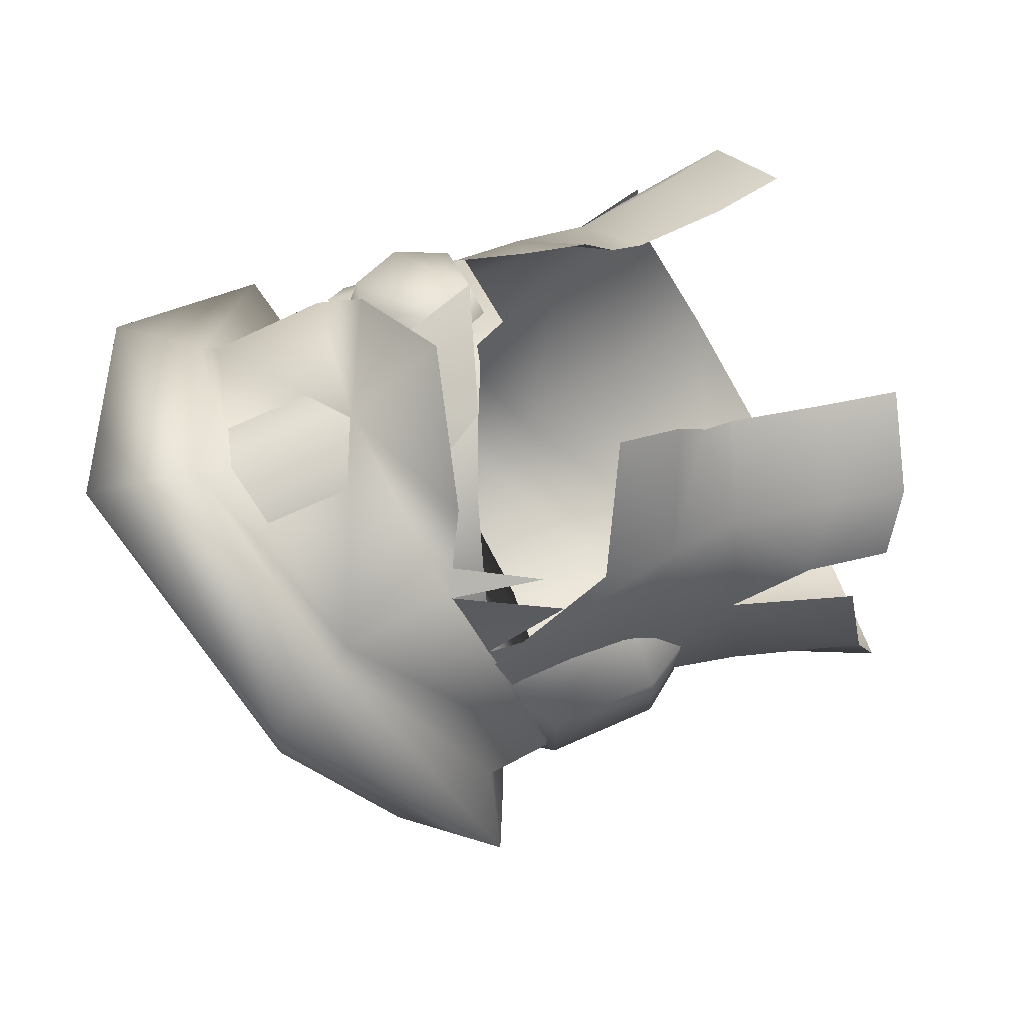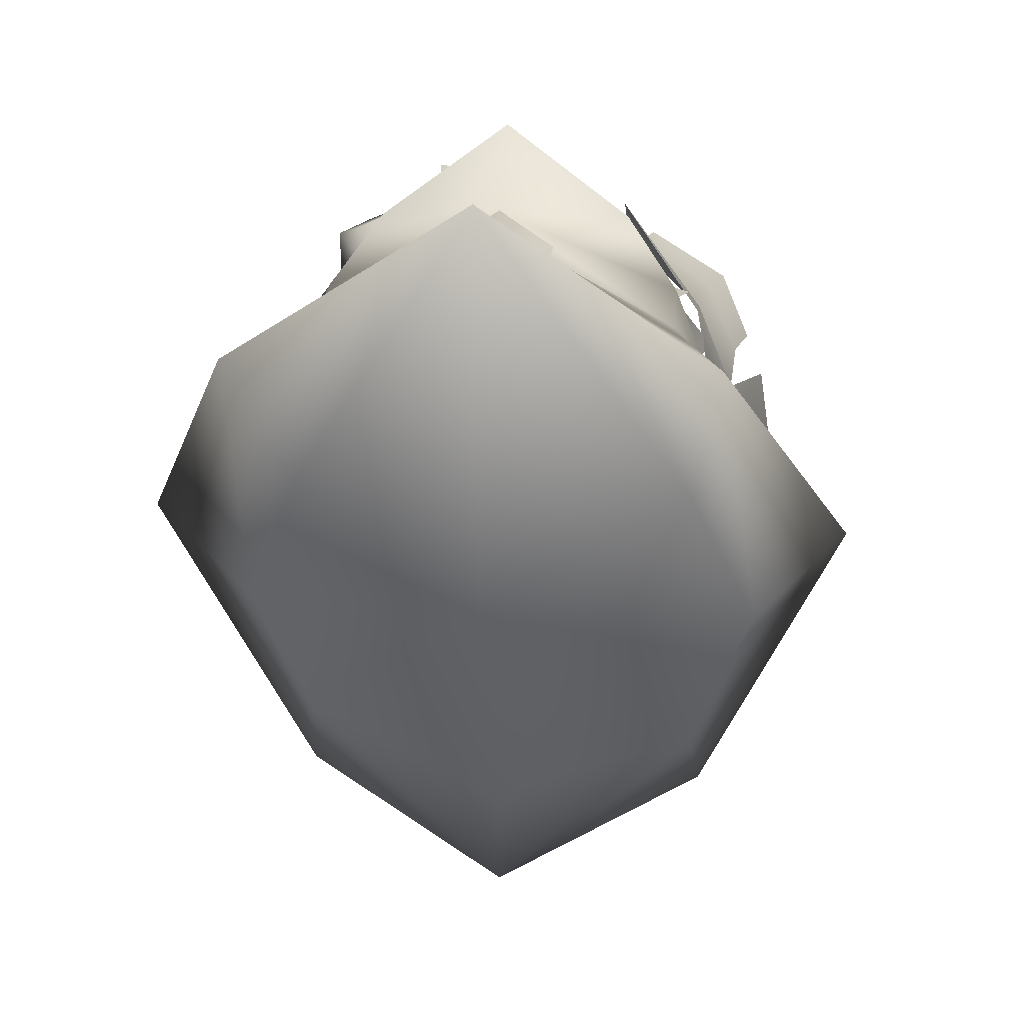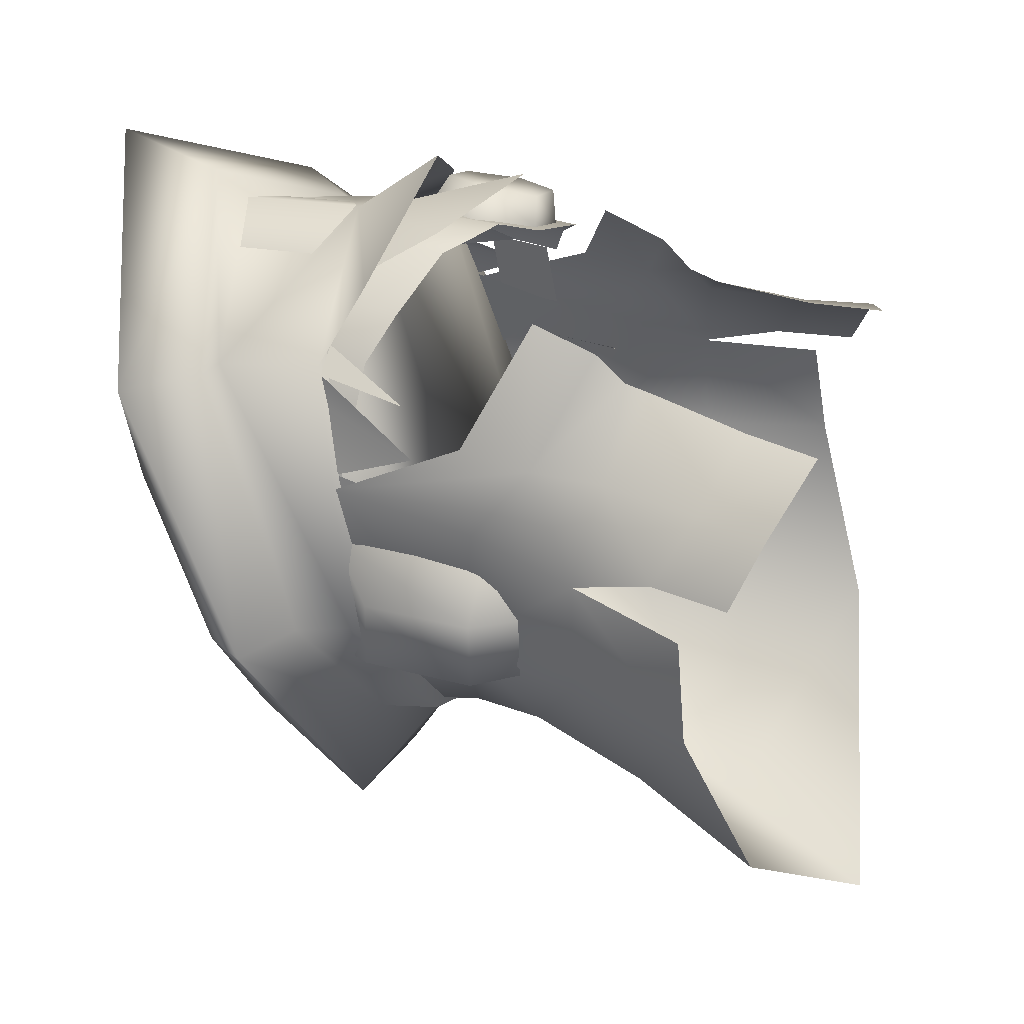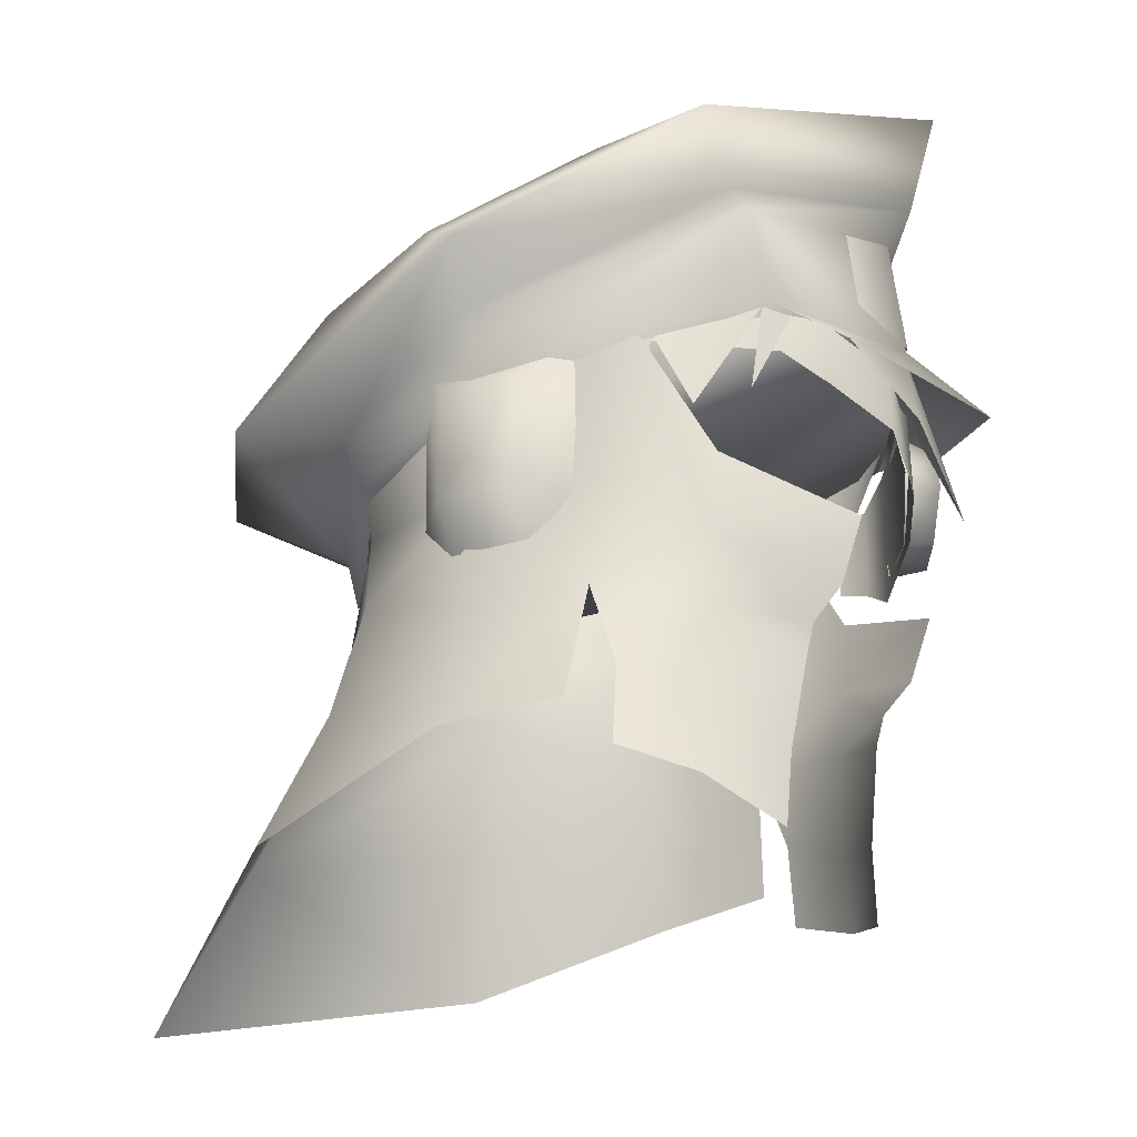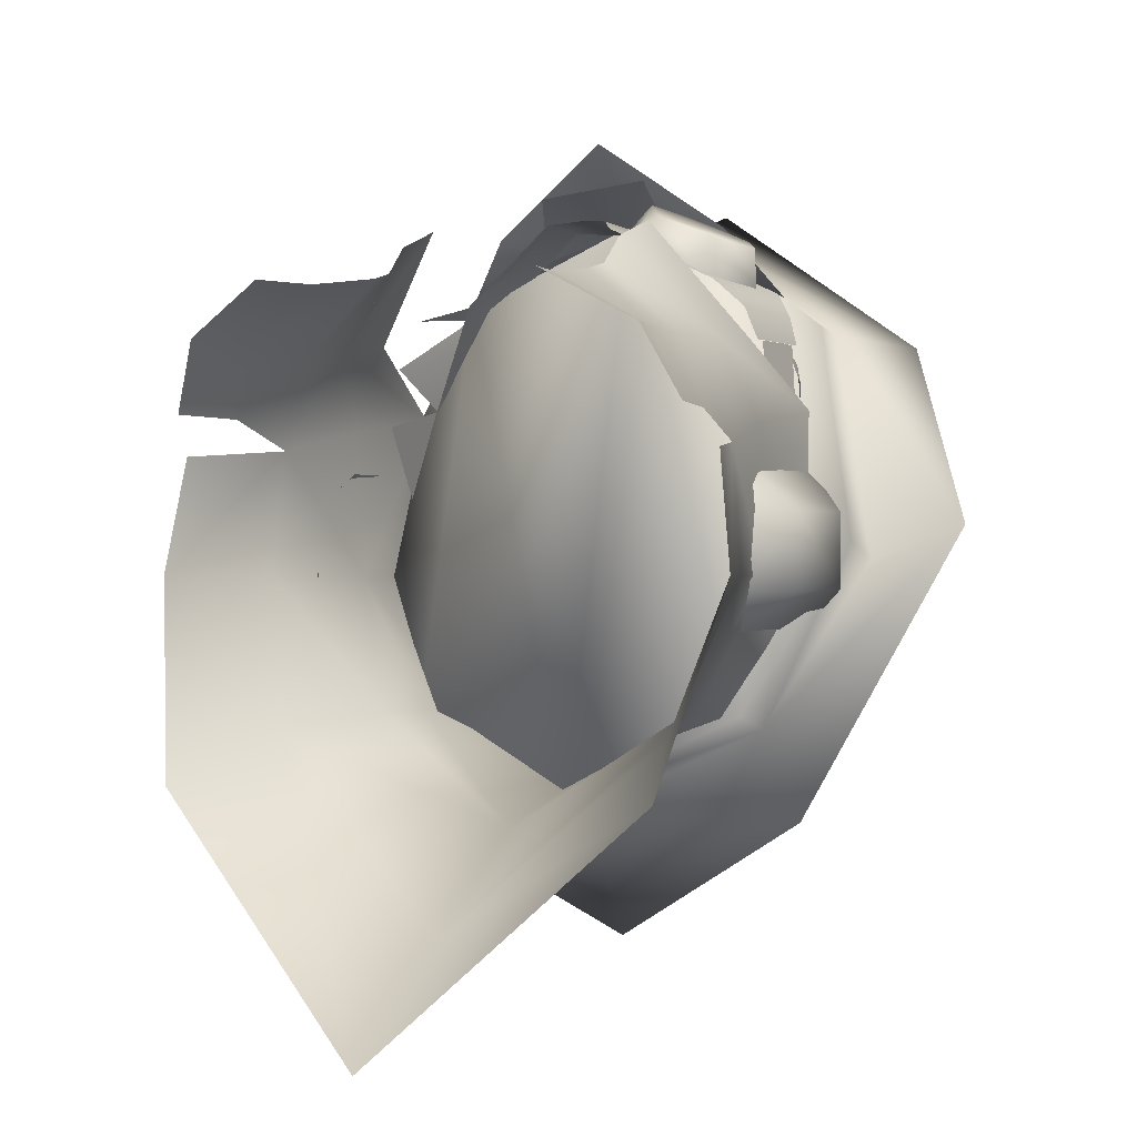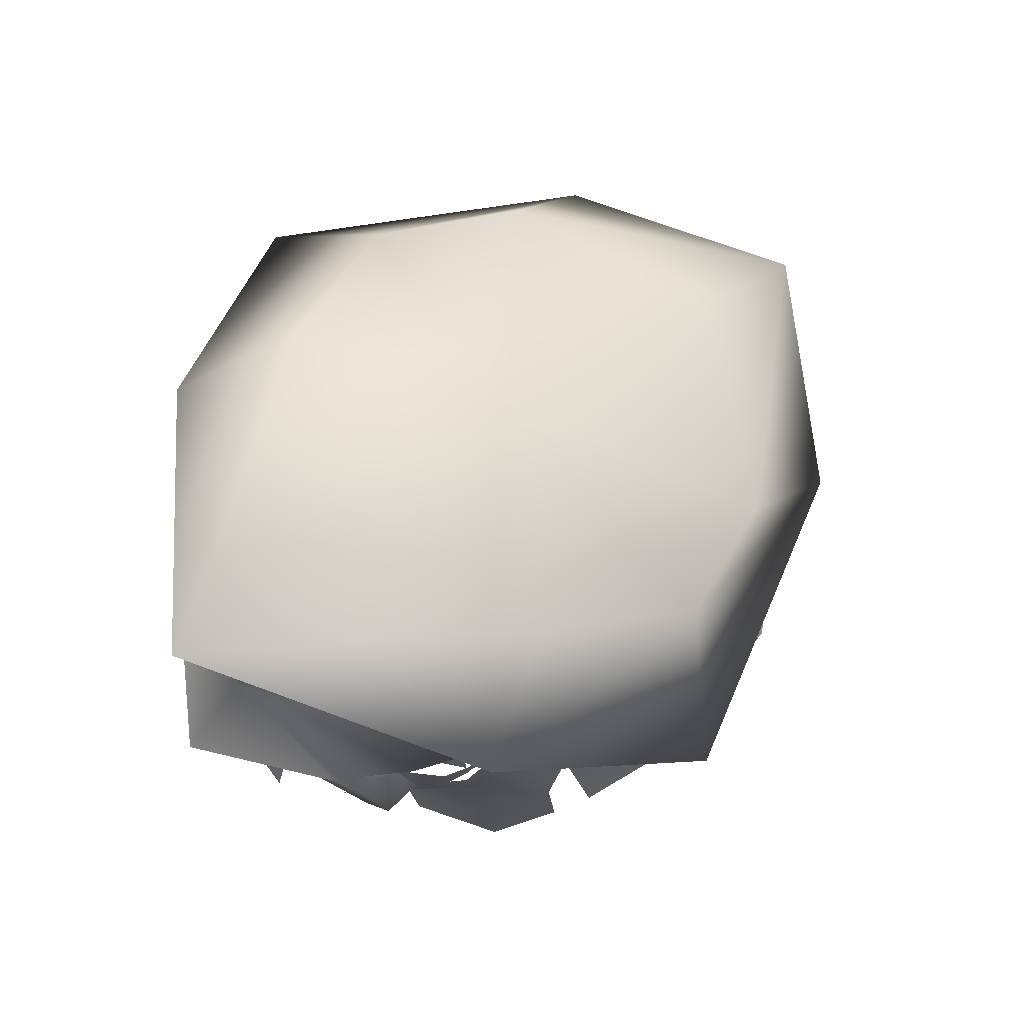
<metadata>
{"format":"obj","ext":"obj","renderer":"f3d","projection":"perspective","resolution":1024,"background":"white","views":[{"elev":64.6,"azim":-113.0,"up":"+Z"},{"elev":14.8,"azim":-175.0,"up":"+Z"},{"elev":37.4,"azim":-70.3,"up":"+Z"},{"elev":-26.6,"azim":-68.1,"up":"+Y"},{"elev":-0.0,"azim":24.9,"up":"+Z"},{"elev":74.7,"azim":50.3,"up":"+Y"}]}
</metadata>
<code>
g mesh00
v -7.746 53.97 5.672
v -6.851 57.7 6.679
v -7.692 57.11 4.191
v 8.38 55.26 4.81
v 7.443 57.49 5.65
v 6.894 57.64 6.452
v -8.307 56.16 0.5795
v -7.74 53.32 3.398
v -7.692 57.11 4.191
v -6.613 58.02 7.888
v -7.111 54.55 7.573
v -5.601 58.01 8.616
v -6.613 58.02 7.888
v 7.709 57.1 4.18
v 7.74 53.32 3.398
v 8.213 56.16 0.5795
v 7.709 57.1 4.18
v -3.326 58.16 10.05
v -2.057 54.98 12.11
v 0 58.65 11.29
v 2.909 53.27 12.33
v 2.17 58.3 10.3
v 5.313 58.1 8.734
v 7.456 55.23 6.394
v 6.666 57.95 7.452
v 6.932 57.56 5.983
f 1 2 3
f 4 5 6
f 7 8 9
f 10 11 12
f 2 1 13
f 14 15 16
f 5 4 17
f 18 19 20
f 20 19 21
f 20 21 22
f 23 24 25
f 25 24 26
v 6.642 56 -8.113
v 10.21 58.03 -1.728
v 10.21 55.7 -1.07
v 6.709 62.2 7.53
v 6.694 58.1 8.263
v 0.001243 59.08 11.29
v -10.21 55.7 -1.07
v -6.664 58.1 8.263
v -6.708 62.2 7.53
v 0 63.87 10.74
v 0 52.62 -10.72
v -6.639 53.62 -7.519
v -6.642 56 -8.113
v -10.21 58.03 -1.819
v 6.639 53.62 -7.519
v 0 54.77 -11.26
f 27 28 29
f 29 28 30
f 29 30 31
f 31 30 32
f 33 34 35
f 35 34 32
f 35 32 36
f 36 32 30
f 37 38 39
f 39 38 33
f 39 33 40
f 40 33 35
f 29 41 27
f 27 41 37
f 27 37 42
f 42 37 39
v -7.433 52.14 6.392
v -7.479 49.39 6.07
v -4.362 50.37 10.47
v 7.433 52.14 6.392
v 7.479 49.39 6.07
v 8.129 57.03 3.801
v -8.554 65.67 6.625
v -7.216 62.8 7.14
v 0 65.1 11.79
v -9.905 61.91 -3.561
v -13.4 58.98 -0.9974
v -8.554 65.67 6.625
v -8.185 51.95 -2.398
v -8.248 51.41 3.135
v -8.129 57.03 3.801
v 7.839 56.73 -11.63
v 6.642 56 -8.113
v 0 54.77 -11.26
v 0 68.98 12.91
v 8.185 51.95 -2.398
v 5.67 52.15 -7.407
v 6.423 57.35 -8.122
v 1.957 52.34 10.5
v 1.238 57.08 10.86
v 1.166 53.71 10.95
v -5.945 56.47 8.315
v -7.715 59.32 3.674
v -7.715 56.91 3.916
v 7.217 62.8 7.14
v 6.709 62.2 7.53
v 10.21 58.03 -1.728
v -2.096 63.26 9.834
v -2.099 60.19 10.16
v 0 61.48 11.1
v 0 59.17 11.36
v 2.099 60.19 10.16
v -4.132 55.89 9.514
v -4.168 57.28 9.674
v -1.795 54.89 11.09
v -8.129 57.03 3.801
v -5.22 39.13 7.67
v -4.697 41.96 7.744
v -7.76 42.87 5.876
v -4.183 45.58 8.263
v -7.159 46.66 5.94
v 4.362 50.37 10.47
v -4.248 46.75 8.567
v -4.312 47.92 9.638
v 2.096 63.26 9.834
v 0 63.79 10.84
v 0 57.31 -10.68
v -5.67 52.15 -7.407
v -6.347 57.35 -8.122
v -9.024 57.76 -2.377
v 5.67 52.15 -7.407
v -0.001243 47.95 -11.4
v 0 52.09 -10.4
v 9.847 50.92 -2.896
v 9.974 55.19 -2.846
v 9.873 50.97 0.004488
v 9.979 55.14 0.0101
v 8.079 51.04 1.504
v -9.974 55.19 -2.846
v -9.847 50.92 -2.896
v -9.979 55.14 0.0101
v -6.347 57.35 -8.122
v -8.185 51.95 -2.398
v -9.024 57.76 -2.377
v -10.81 42.08 -2.295
v -10.21 42.65 1.898
v -8.856 47.21 2.25
v 9.024 57.76 -2.377
v 4.739 56.9 10.86
v 6.694 58.1 8.263
v 0.001243 59.08 11.29
v 5.894 49.46 -7.435
v 7.478 44.66 -7.918
v -0.008702 42.43 -14.75
v 9.157 39.54 -9.611
v -0.02321 36.54 -18.38
v 10.21 42.65 1.898
v 10.81 42.08 -2.295
v 8.856 47.21 2.25
v 9.314 46.95 -2.29
v 8.185 51.95 -2.398
v -7.536 65.56 1.932
v 0 68.98 12.91
v 0.08039 66.52 -2.213
v 6.874 65.93 2.271
v -6.664 58.1 8.263
v -4.764 56.9 10.86
v 0.001243 55.71 14.22
v -13.4 58.98 -0.9974
v -7.854 56.57 -12.07
v -7.462 61.01 -8.667
v 0.1898 57.56 -16.37
v 9.024 57.76 -2.377
v 8.129 57.03 3.801
v 8.248 51.41 3.135
v -9.314 46.95 -2.29
v 13.58 58.98 -0.4218
v -8.872 49.31 0.04432
v -8.079 51.04 1.504
v -9.873 50.97 0.004488
v -8.302 57.03 1.529
v -4.248 46.75 8.567
v -7.159 46.66 5.94
v -4.183 45.58 8.263
v -9.039 44.1 3.269
v -9.563 41.06 3.309
v -8.422 40.12 5.863
v -1.718 57.39 11.02
v 0.2988 53.94 11.06
v 0.3933 57 10.84
v 1.166 53.71 10.95
v 1.238 57.08 10.86
v 7.441 53.85 6.283
v 7.744 53.47 3.516
v 7.656 56.35 6.275
v 7.936 56.03 3.526
v 5.715 53.01 10.13
v 6.783 54.78 9.77
v 3.636 53 10.97
v 5.777 56.71 10.27
v 2.624 54.77 11.61
v 3.697 56.68 11.21
v 4.312 47.92 9.638
v 4.248 46.75 8.567
v 7.159 46.66 5.94
v 4.183 45.58 8.263
v 7.76 42.87 5.876
v 4.697 41.96 7.744
v 8.422 40.12 5.863
v 5.22 39.13 7.67
v 9.563 41.06 3.309
v 9.039 44.1 3.269
v 8.856 47.21 2.25
v 8.248 51.41 3.135
v 9.604 65.47 6.737
v 9.324 61.74 -3.293
v 7.437 59.62 -8.225
v -0.06506 60.23 -11.76
v 9.604 65.47 6.737
v -7.464 44.66 -7.917
v -0.02321 36.54 -18.38
v -9.072 39.55 -9.609
v -5.67 52.15 -7.407
v -5.894 49.46 -7.435
v -9.314 46.95 -2.29
v -7.464 44.66 -7.917
v -10.81 42.08 -2.295
v -9.072 39.55 -9.609
v 5.894 49.46 -7.435
v 9.314 46.95 -2.29
v 7.478 44.66 -7.918
v 10.81 42.08 -2.295
v 9.157 39.54 -9.611
v 6.423 57.35 -8.122
v -5.894 49.46 -7.435
v 10.21 55.7 -1.07
v 6.694 58.1 8.263
v 6.639 53.62 -7.519
v 0.001243 58.71 11.39
v 0 52.62 -10.72
v -6.664 58.1 8.263
v -6.639 53.62 -7.519
v -10.21 55.7 -1.07
v -8.643 49.31 -2.874
v -7.971 57.1 -4.293
v -7.663 50.96 -4.335
v 8.872 49.31 0.04432
v 8.643 49.31 -2.874
v 7.663 50.96 -4.335
v 7.971 57.1 -4.293
v 8.302 57.03 1.529
v -8.248 51.41 3.135
v -8.856 47.21 2.25
v 2.384 57.89 10.41
v 6.159 52.17 8.445
v 6.609 57.68 8.353
v 7.053 53.01 7.476
v 7.407 56.79 7.384
v 7.406 53.4 6.298
v 7.753 56.59 6.274
v -5.785 59.13 8.248
v 0 63.87 10.74
v -6.708 62.2 7.53
v -10.21 58.03 -1.819
v -6.642 56 -8.113
v -7.854 56.57 -12.07
v 0.1898 57.56 -16.37
v 13.58 58.98 -0.4218
v 7.839 56.73 -11.63
v 2.774 52.74 10.07
v 1.507 54.99 10.61
v 2.85 57.35 9.966
v 5.457 57.38 8.932
v 6.719 55.03 8.315
v 5.381 52.77 8.763
f 43 44 45
f 46 47 48
f 49 50 51
f 52 53 54
f 55 56 57
f 58 59 60
f 51 61 49
f 62 63 64
f 65 66 67
f 68 69 70
f 71 72 73
f 74 75 76
f 76 75 77
f 76 77 78
f 68 79 80
f 80 79 81
f 44 43 82
f 83 84 85
f 85 84 86
f 85 86 87
f 47 46 88
f 87 89 44
f 44 89 90
f 44 90 45
f 78 91 76
f 76 91 92
f 76 92 74
f 93 94 95
f 57 96 55
f 97 98 99
f 100 101 102
f 102 101 103
f 102 103 104
f 105 106 107
f 108 109 110
f 111 112 113
f 114 62 64
f 115 116 117
f 118 119 120
f 120 119 121
f 120 121 122
f 123 124 125
f 125 124 126
f 125 126 127
f 128 129 130
f 130 129 131
f 132 133 117
f 117 133 134
f 117 134 115
f 50 49 135
f 53 52 136
f 136 52 137
f 136 137 138
f 139 140 127
f 127 140 141
f 127 141 125
f 56 55 113
f 113 55 142
f 113 142 111
f 59 58 143
f 144 145 146
f 146 145 147
f 148 149 150
f 151 152 153
f 154 155 156
f 156 155 157
f 156 157 158
f 159 160 161
f 161 160 162
f 163 164 165
f 165 164 166
f 165 166 167
f 167 166 168
f 88 169 47
f 47 169 170
f 47 170 171
f 171 170 172
f 171 172 173
f 173 172 174
f 173 174 175
f 175 174 176
f 175 177 173
f 173 177 178
f 173 178 171
f 171 178 179
f 171 179 47
f 47 179 180
f 47 180 48
f 129 181 131
f 131 181 182
f 131 182 130
f 130 182 183
f 130 183 184
f 61 51 185
f 185 51 71
f 185 71 143
f 143 71 73
f 143 73 59
f 97 118 98
f 98 118 120
f 98 120 186
f 186 120 187
f 186 187 188
f 108 189 109
f 109 189 190
f 109 190 191
f 191 190 192
f 191 192 193
f 193 192 194
f 63 62 195
f 195 62 196
f 195 196 197
f 197 196 198
f 197 198 199
f 200 97 93
f 93 97 99
f 93 99 94
f 94 99 98
f 94 98 201
f 201 98 186
f 202 203 204
f 204 203 205
f 204 205 206
f 206 205 207
f 206 207 208
f 208 207 209
f 210 144 106
f 106 144 146
f 106 146 107
f 107 146 147
f 107 147 105
f 105 147 211
f 105 211 106
f 106 211 212
f 106 212 210
f 104 213 102
f 102 213 214
f 102 214 100
f 100 214 215
f 100 215 101
f 101 215 216
f 101 216 103
f 103 216 217
f 103 217 104
f 82 218 44
f 44 218 219
f 44 219 87
f 87 219 151
f 87 151 85
f 85 151 153
f 85 153 83
f 66 65 220
f 220 65 221
f 220 221 222
f 222 221 223
f 222 223 224
f 224 223 225
f 224 225 226
f 69 68 227
f 227 68 80
f 227 80 154
f 154 80 81
f 154 81 155
f 72 71 228
f 228 71 51
f 228 51 229
f 229 51 50
f 229 50 230
f 230 50 135
f 230 135 231
f 231 135 232
f 231 232 60
f 60 232 233
f 60 233 58
f 181 234 182
f 182 234 235
f 182 235 183
f 183 235 138
f 183 138 184
f 184 138 137
f 184 137 130
f 130 137 52
f 130 52 128
f 128 52 54
f 128 54 129
f 236 167 237
f 237 167 168
f 237 168 238
f 238 168 166
f 238 166 239
f 239 166 164
f 239 164 240
f 240 164 163
f 240 163 241
f 241 163 165
f 241 165 236
f 236 165 167

</code>
